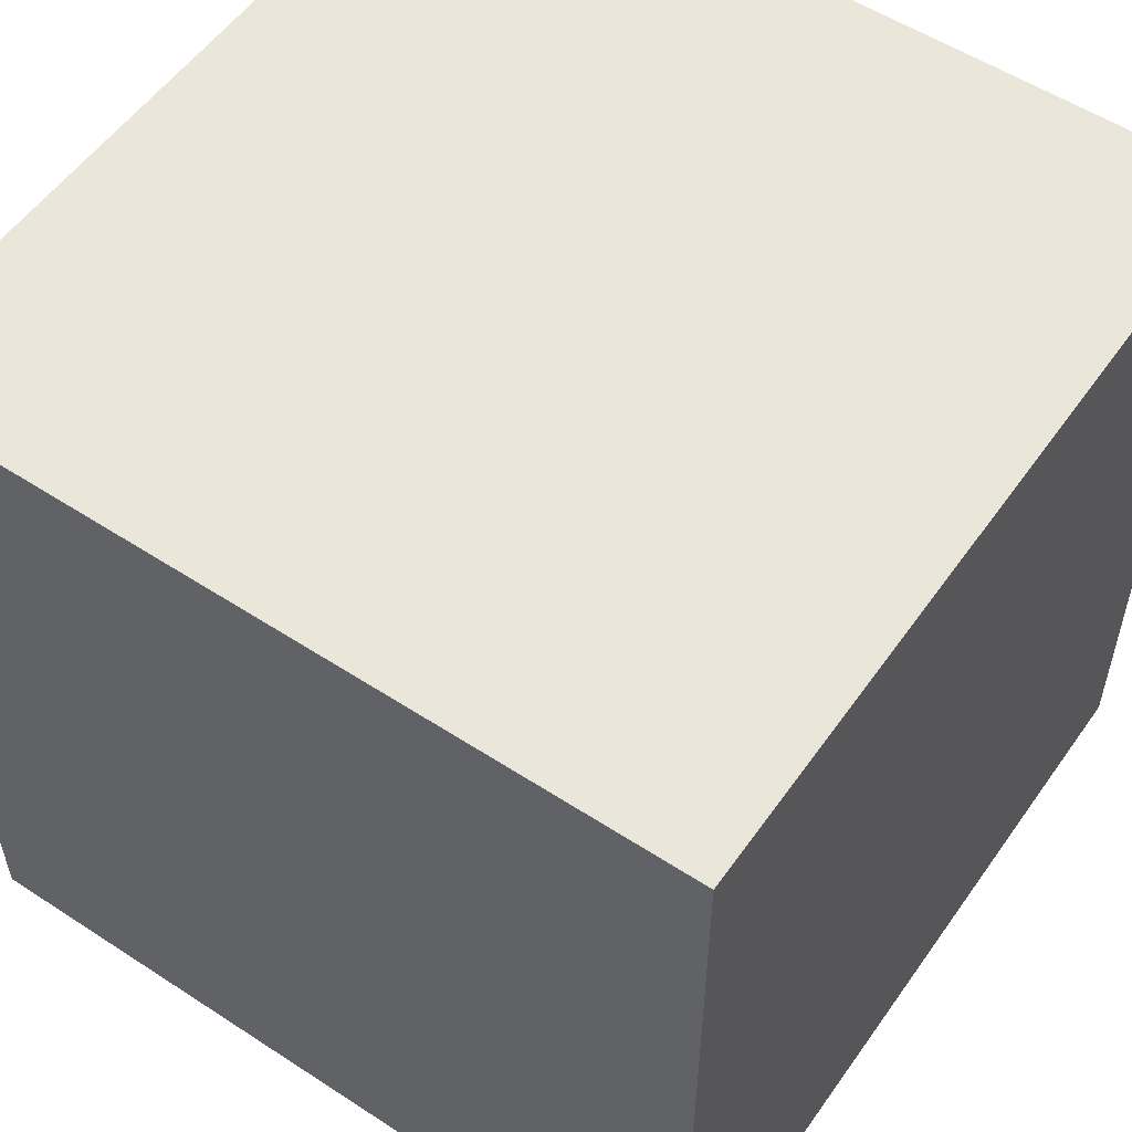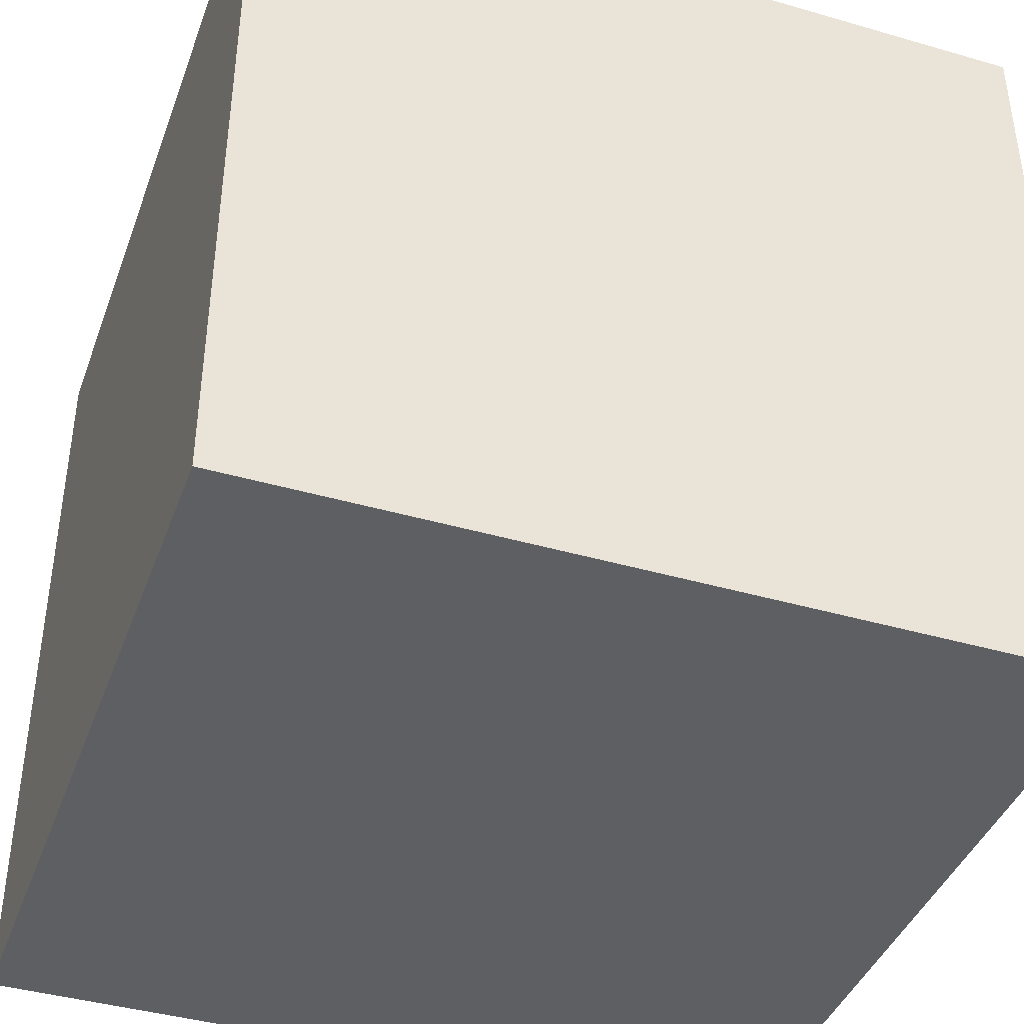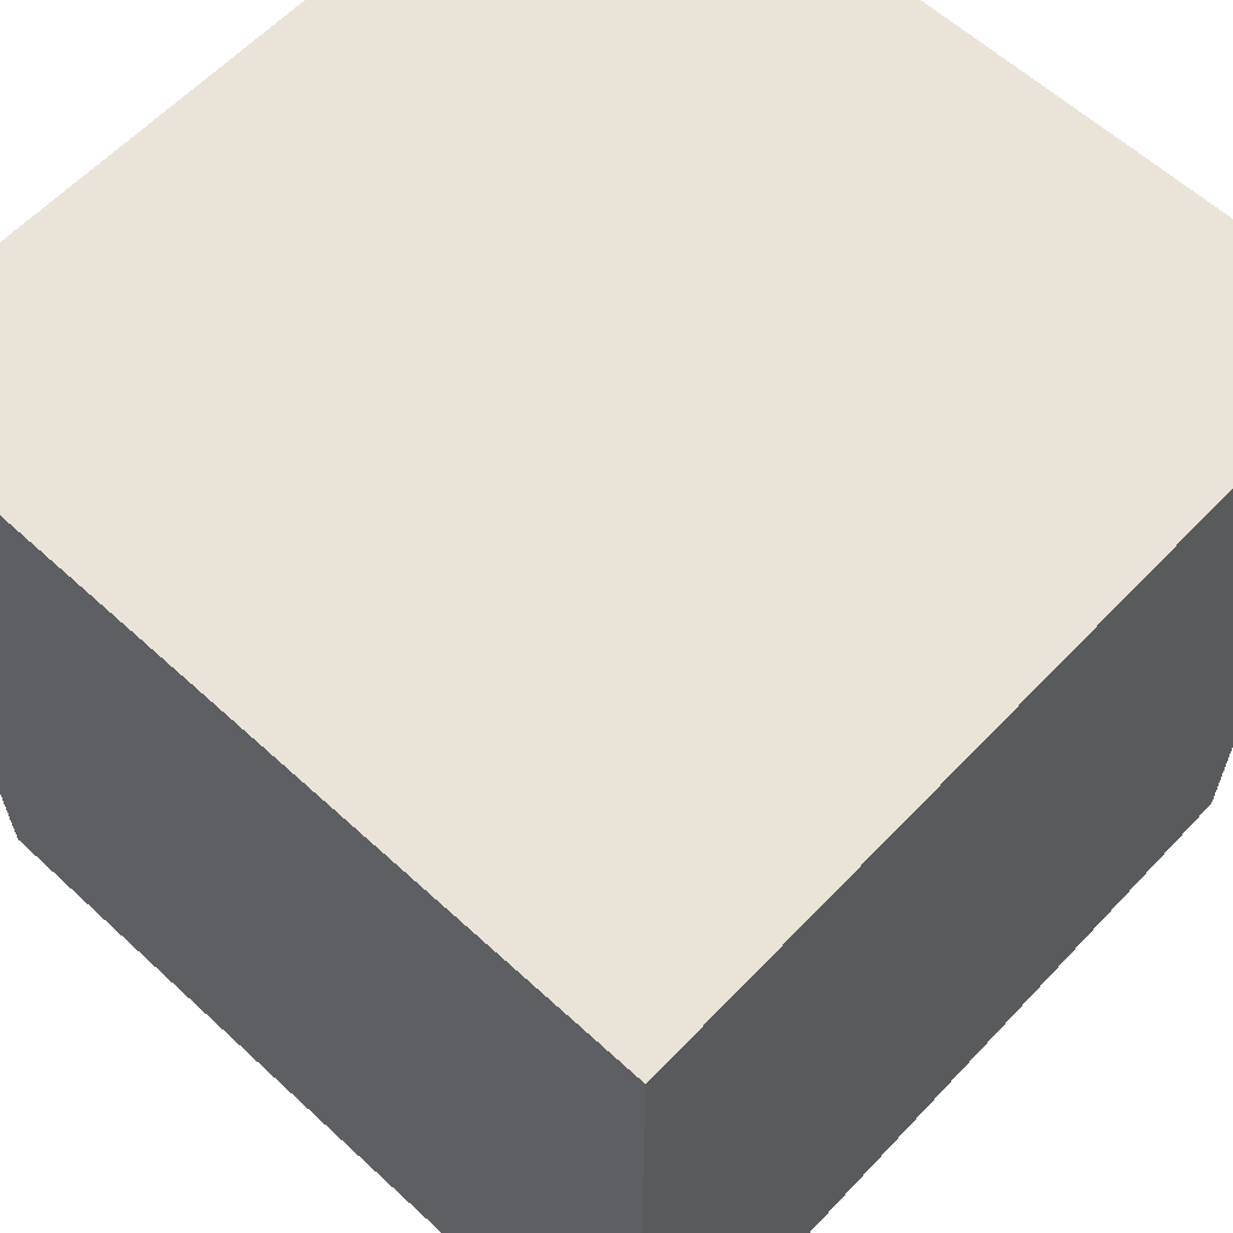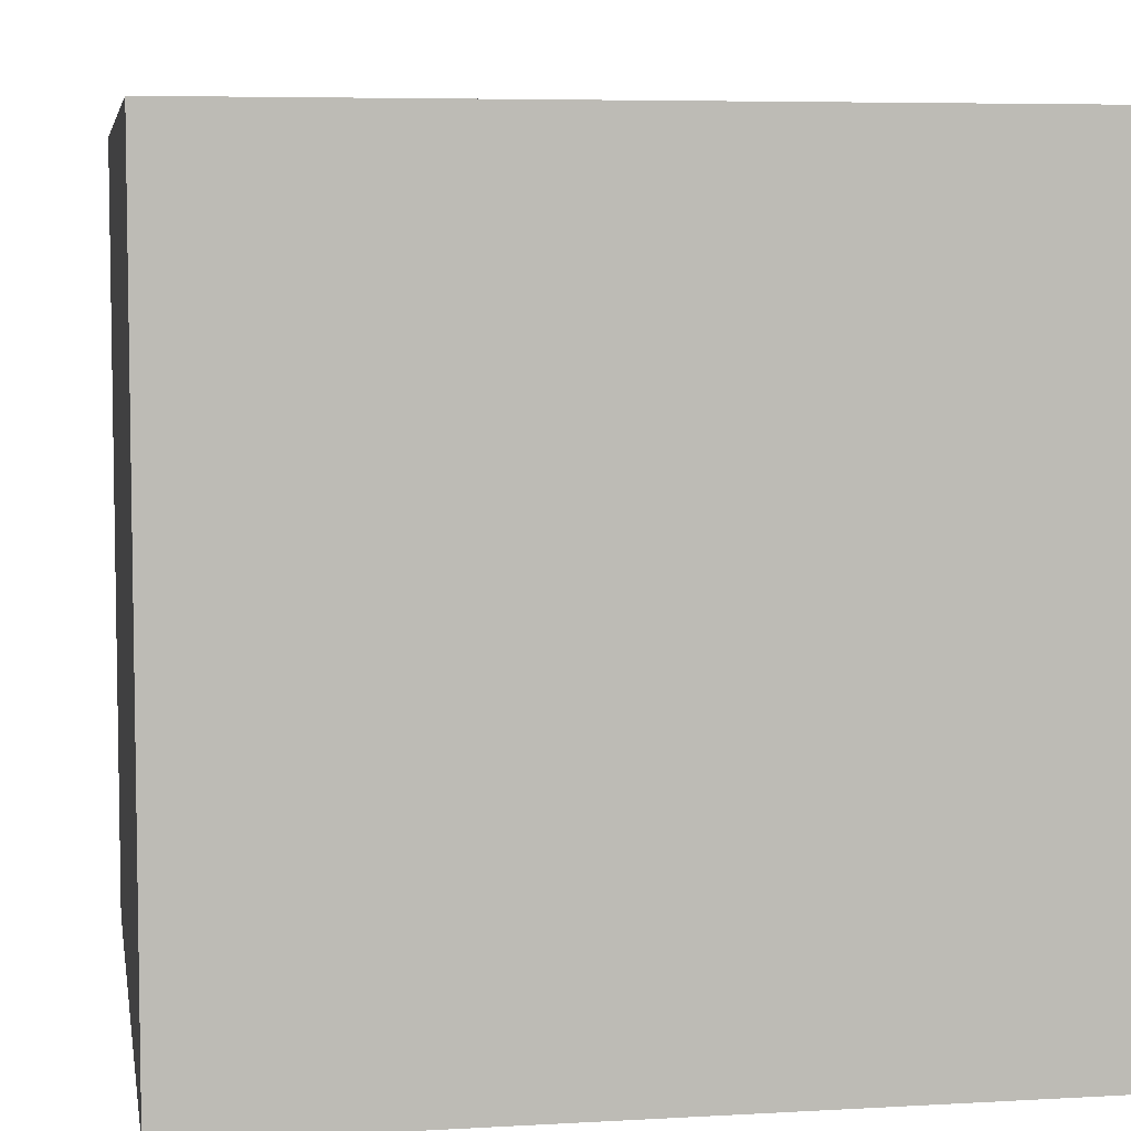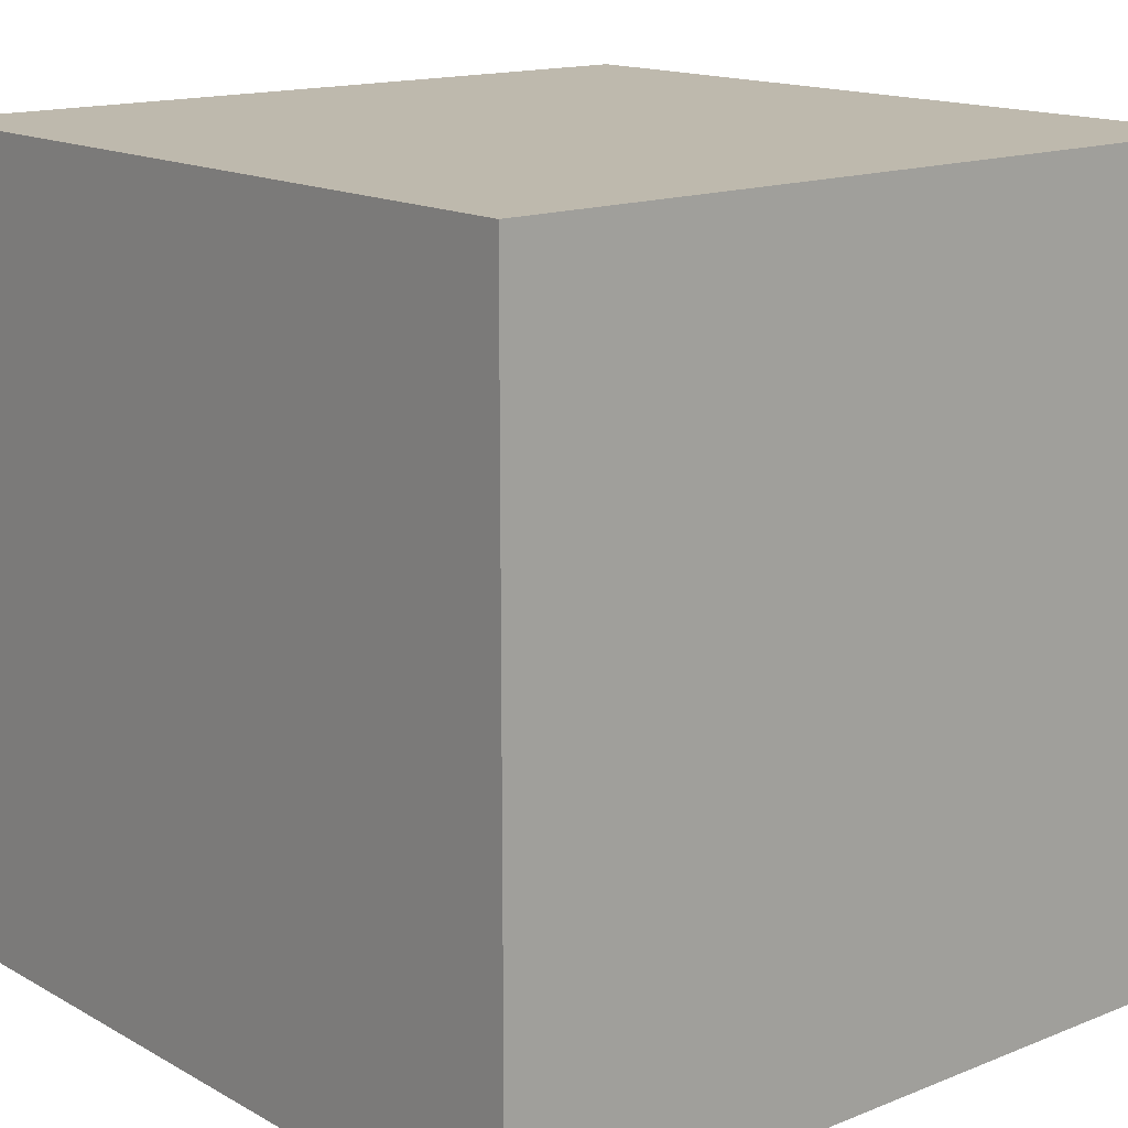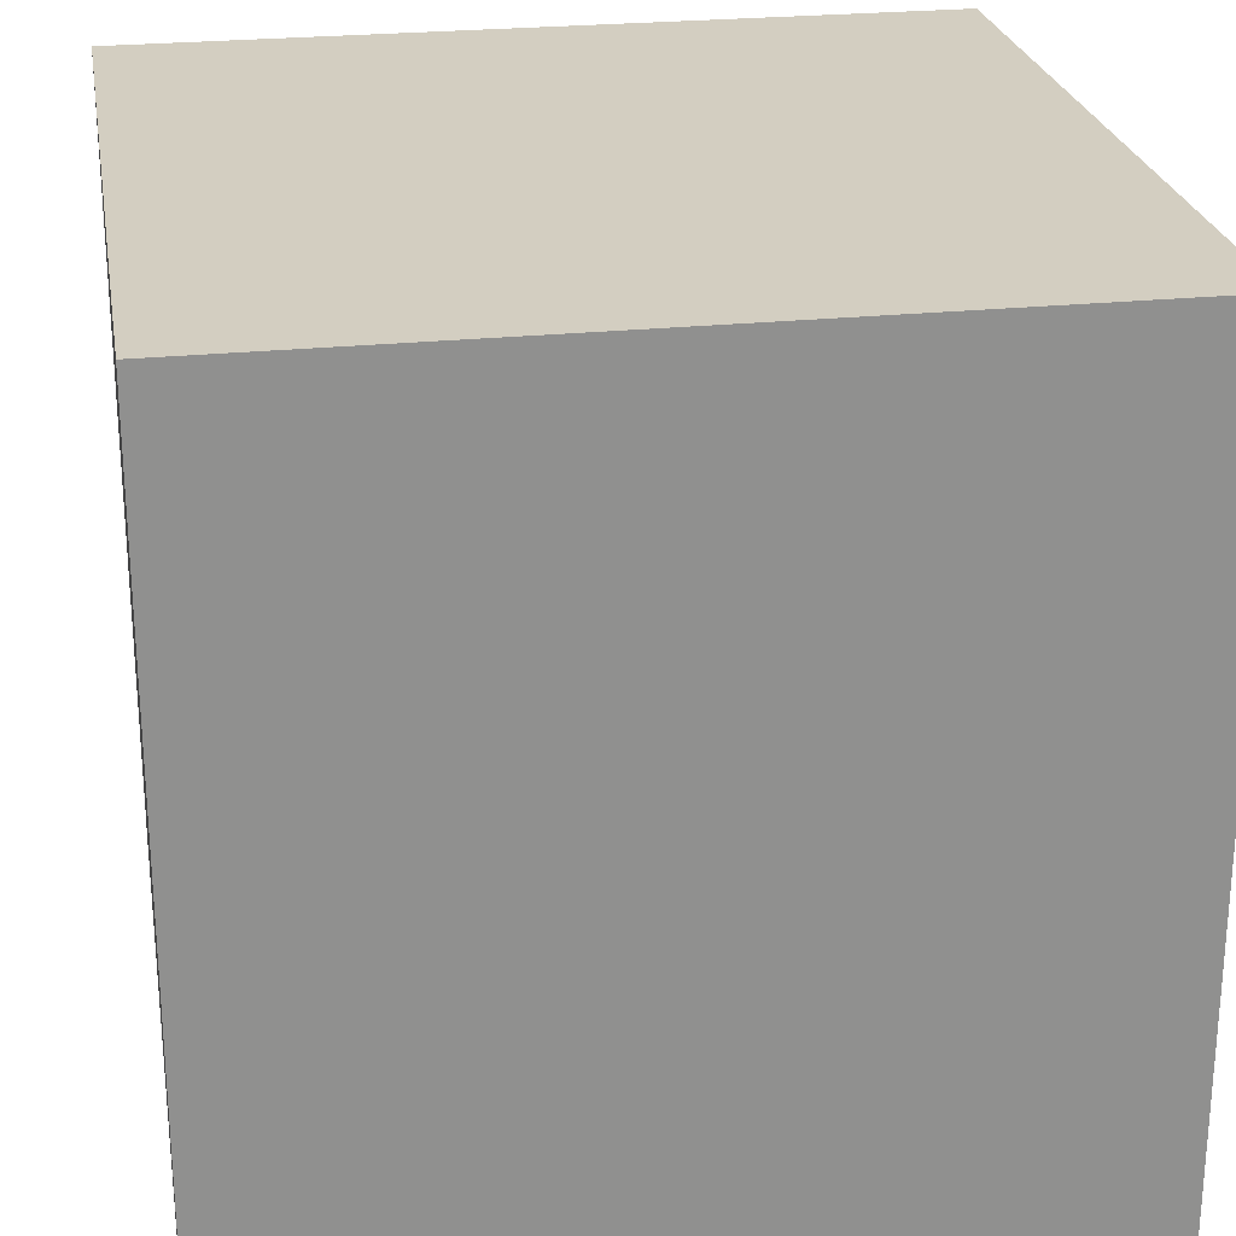
<metadata>
{"format":"obj","ext":"obj","renderer":"f3d","projection":"perspective","resolution":1024,"background":"white","views":[{"elev":54.8,"azim":-55.4,"up":"+Y"},{"elev":-41.2,"azim":-19.4,"up":"+Y"},{"elev":61.0,"azim":-46.9,"up":"+Y"},{"elev":6.1,"azim":-9.7,"up":"+Y"},{"elev":15.1,"azim":-130.4,"up":"+Y"},{"elev":24.9,"azim":-99.6,"up":"+Y"}]}
</metadata>
<code>
o outside
v -1 -1 1
v -1 1 1
v -1 -1 -1
v -1 1 -1
v 1 -1 1
v 1 1 1
v 1 -1 -1
v 1 1 -1
f 2 3 1
f 2 4 3
f 4 7 3
f 4 8 7
f 6 1 5
f 6 2 1
f 8 5 7
f 8 6 5
f 7 1 3
f 4 6 8
f 7 5 1
f 4 2 6

</code>
